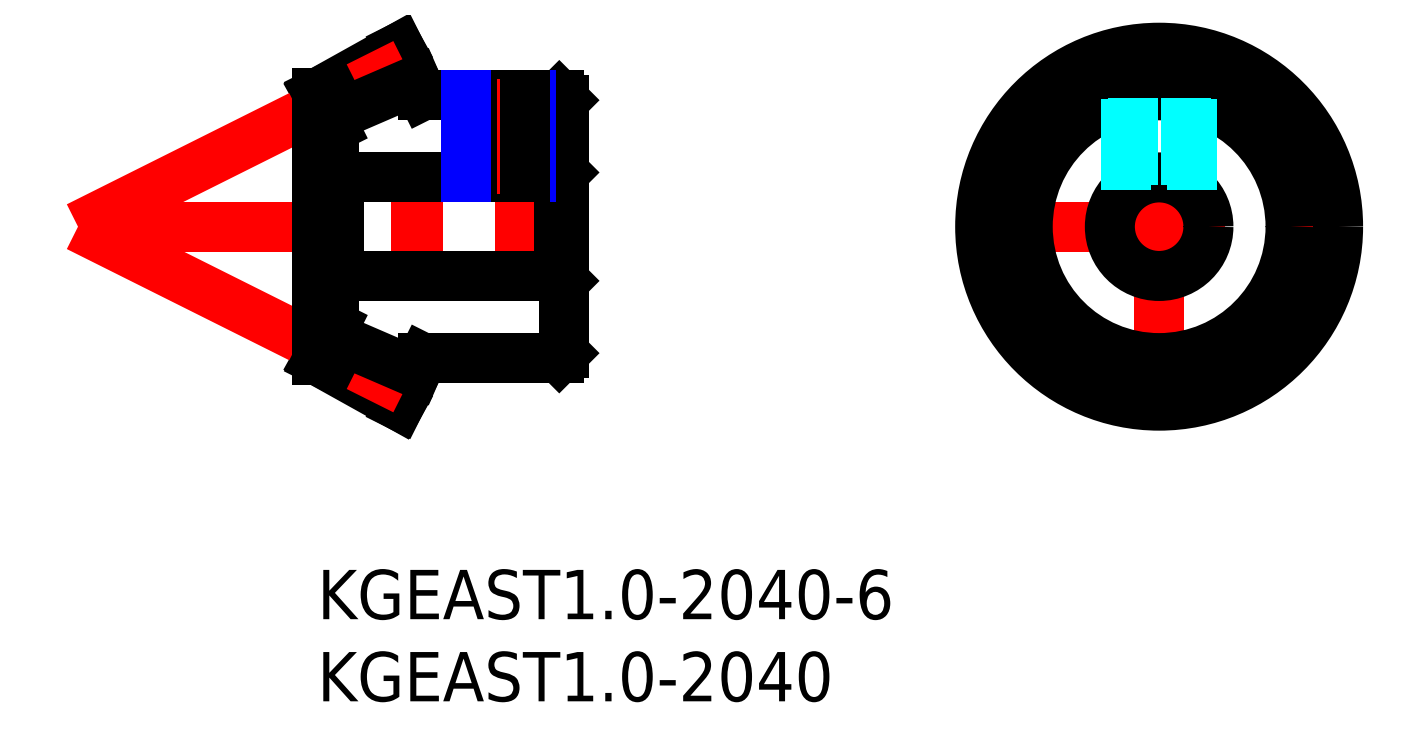
<metadata>
{"format":"dxf","ext":"dxf","renderer":"ezdxf+matplotlib","layout":"modelspace","background":"white","min_lineweight":24,"dpi":150}
</metadata>
<code>
0
SECTION
2
ENTITIES
0
INSERT
8
MSM_CONTINUOUS
2
*U24
10
0
20
0
30
0
0
INSERT
8
MSM_CONTINUOUS
2
*U25
10
0
20
0
30
0
0
LINE
8
MSM_CENTER
10
-14.57
20
20.89
30
0
11
16.03
21
20.89
31
0
0
LINE
8
MSM_CONTINUOUS
10
0
20
29.01
30
0
11
4.98
21
31.79
31
0
0
LINE
8
MSM_CONTINUOUS
10
0
20
12.78
30
0
11
4.98
21
10
31
0
0
LINE
8
MSM_CONTINUOUS
10
4.98
20
31.79
30
0
11
6.43
21
28.89
31
0
0
LINE
8
MSM_CONTINUOUS
10
4.98
20
10
30
0
11
6.43
21
12.89
31
0
0
LINE
8
MSM_CENTER
10
-14.57
20
20.89
30
0
11
6.324
21
31.34
31
0
0
LINE
8
MSM_CENTER
10
-14.57
20
20.89
30
0
11
6.324
21
10.45
31
0
0
LINE
8
MSM_CONTINUOUS
10
0.7483
20
27.51
30
0
11
5.989
21
29.78
31
0
0
LINE
8
MSM_CONTINUOUS
10
0.7483
20
14.28
30
0
11
5.989
21
12.01
31
0
0
LINE
8
MSM_CONTINUOUS
10
0
20
29.01
30
0
11
1.03
21
26.95
31
0
0
LINE
8
MSM_CONTINUOUS
10
0
20
12.78
30
0
11
1.03
21
14.84
31
0
0
LINE
8
MSM_CONTINUOUS
10
0
20
29.01
30
0
11
0
21
12.78
31
0
0
LINE
8
MSM_CONTINUOUS
10
1.03
20
26.95
30
0
11
1.03
21
14.84
31
0
0
LINE
8
MSM_CONTINUOUS
10
6.43
20
28.89
30
0
11
14.73
21
28.89
31
0
0
LINE
8
MSM_CONTINUOUS
10
6.43
20
12.89
30
0
11
14.73
21
12.89
31
0
0
LINE
8
MSM_CONTINUOUS
10
14.73
20
28.89
30
0
11
15.03
21
28.59
31
0
0
LINE
8
MSM_CONTINUOUS
10
14.73
20
12.89
30
0
11
15.03
21
13.2
31
0
0
LINE
8
MSM_CONTINUOUS
10
15.03
20
28.59
30
0
11
15.03
21
13.2
31
0
0
LINE
8
MSM_CONTINUOUS
10
1.33
20
17.89
30
0
11
1.33
21
23.89
31
0
0
LINE
8
MSM_CONTINUOUS
10
1.33
20
17.89
30
0
11
1.03
21
17.59
31
0
0
LINE
8
MSM_CONTINUOUS
10
1.33
20
23.89
30
0
11
1.03
21
24.2
31
0
0
LINE
8
MSM_CONTINUOUS
10
1.33
20
17.89
30
0
11
14.73
21
17.89
31
0
0
LINE
8
MSM_CONTINUOUS
10
1.33
20
23.89
30
0
11
14.73
21
23.89
31
0
0
LINE
8
MSM_CONTINUOUS
10
14.73
20
17.89
30
0
11
14.73
21
23.89
31
0
0
LINE
8
MSM_CONTINUOUS
10
14.73
20
17.89
30
0
11
15.03
21
17.59
31
0
0
LINE
8
MSM_CONTINUOUS
10
14.73
20
23.89
30
0
11
15.03
21
24.2
31
0
0
LINE
8
MSM_CENTER
10
39.35
20
20.89
30
0
11
63.14
21
20.89
31
0
0
LINE
8
MSM_CENTER
10
51.25
20
9
30
0
11
51.25
21
32.79
31
0
0
CIRCLE
8
MSM_CENTER
10
51.25
20
20.89
30
0
40
9.999
0
CIRCLE
8
MSM_CONTINUOUS
10
51.25
20
20.89
30
0
40
10.89
0
CIRCLE
8
MSM_CONTINUOUS
10
51.25
20
20.89
30
0
40
8
0
CIRCLE
8
MSM_CONTINUOUS
10
51.25
20
20.89
30
0
40
3
0
LINE
8
MSM_CENTER
10
11.03
20
29.89
30
0
11
11.03
21
22.89
31
0
0
LINE
8
MSM_NARROW
10
13.03
20
28.89
30
0
11
13.03
21
23.89
31
0
0
LINE
8
MSM_CONTINUOUS
10
12.65
20
28.89
30
0
11
12.65
21
23.89
31
0
0
LINE
8
MSM_CONTINUOUS
10
9.409
20
28.89
30
0
11
9.409
21
23.89
31
0
0
LINE
8
MSM_NARROW
10
9.03
20
28.89
30
0
11
9.03
21
23.89
31
0
0
LINE
8
MSM_DASHED
10
49.63
20
28.73
30
0
11
49.63
21
23.42
31
0
0
LINE
8
MSM_DASHED
10
49.25
20
28.64
30
0
11
49.25
21
23.13
31
0
0
LINE
8
MSM_DASHED
10
52.87
20
28.73
30
0
11
52.87
21
23.42
31
0
0
LINE
8
MSM_DASHED
10
53.25
20
28.64
30
0
11
53.25
21
23.13
31
0
0
ENDSEC
0
EOF

</code>
